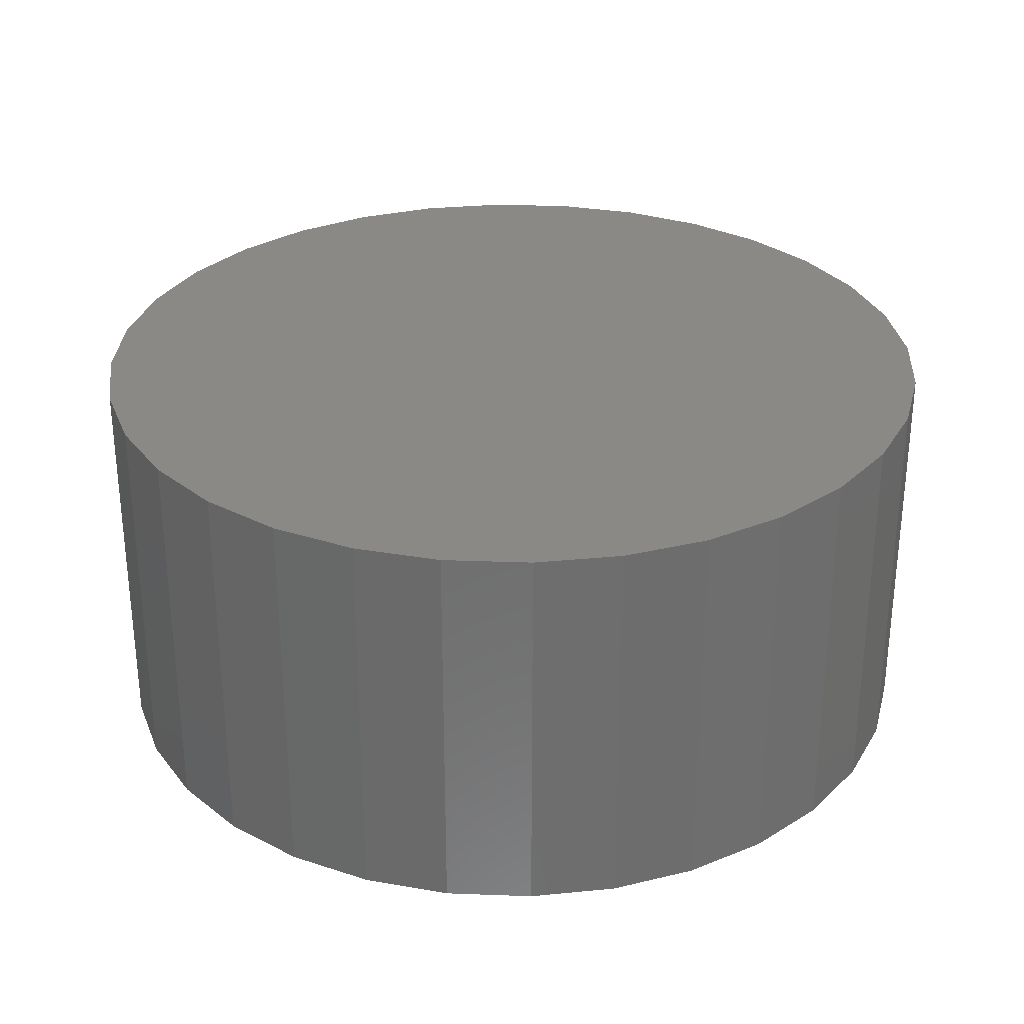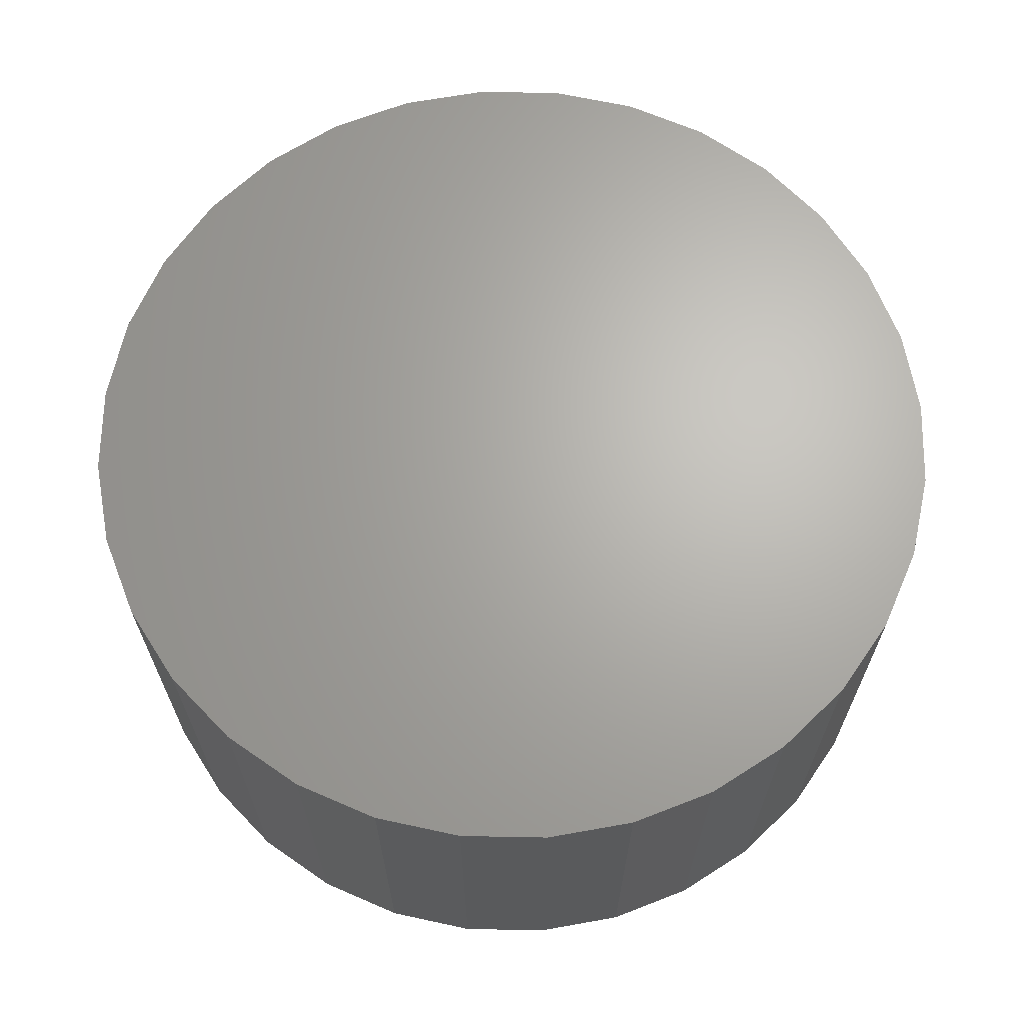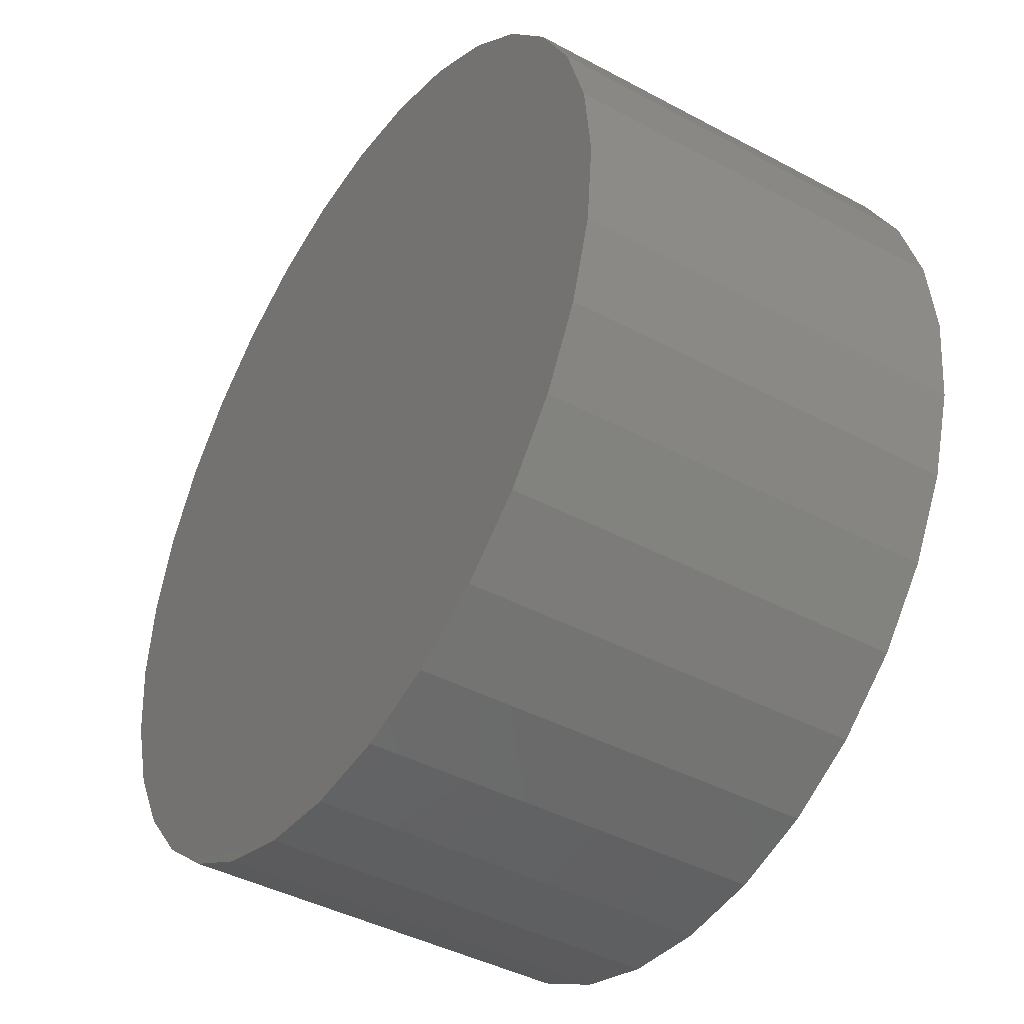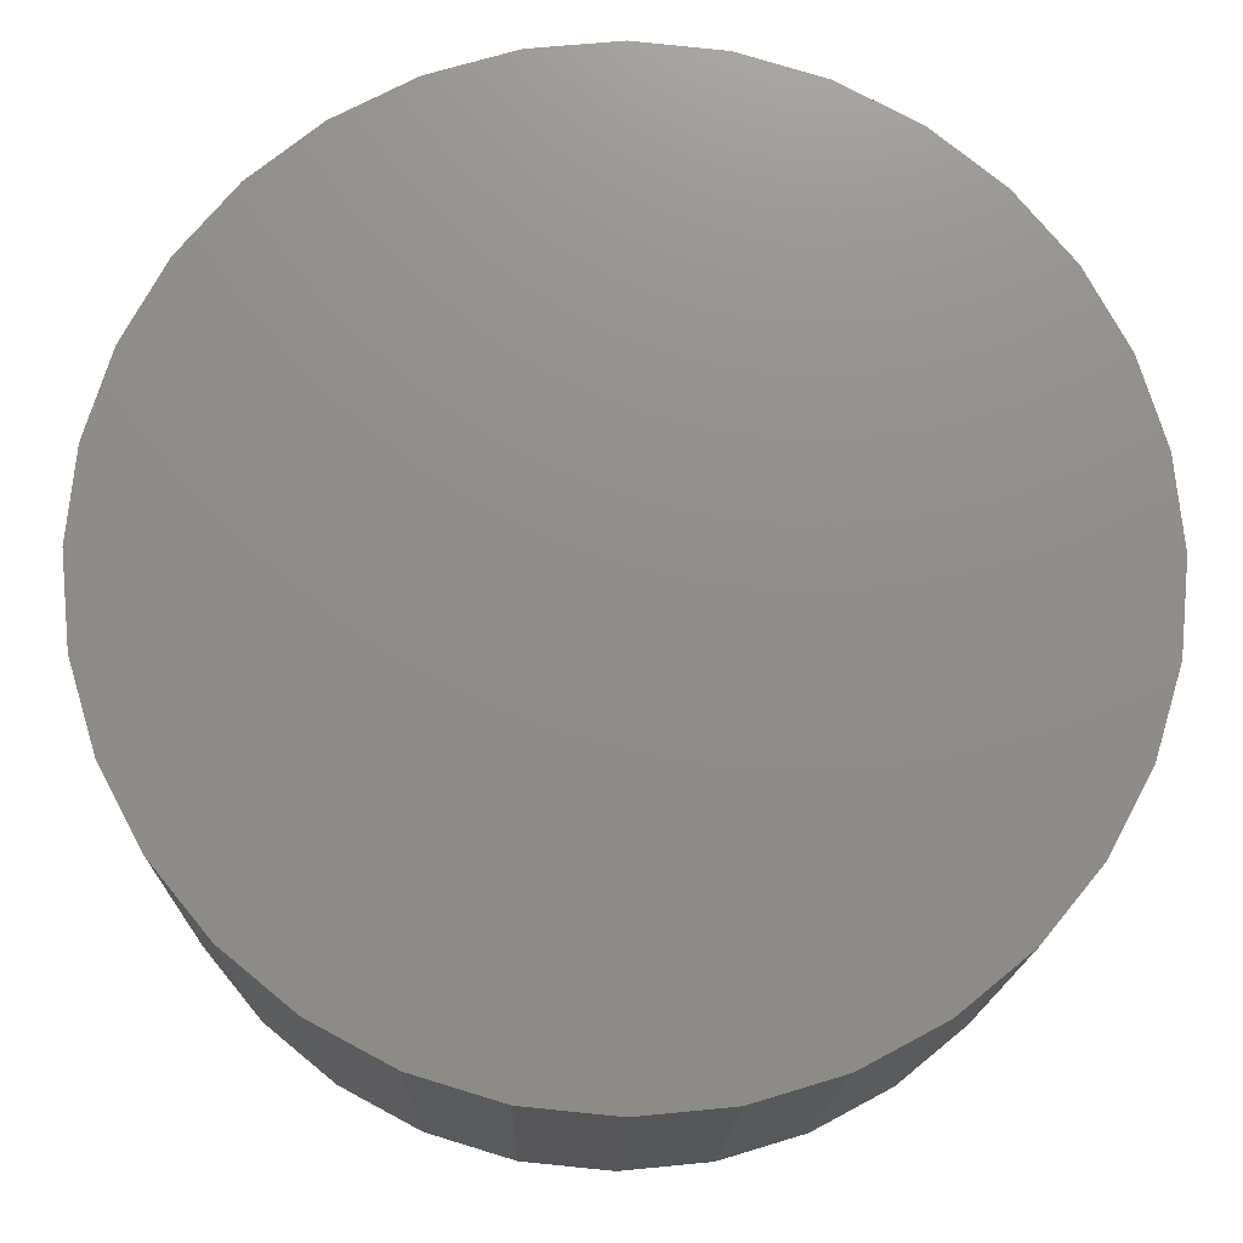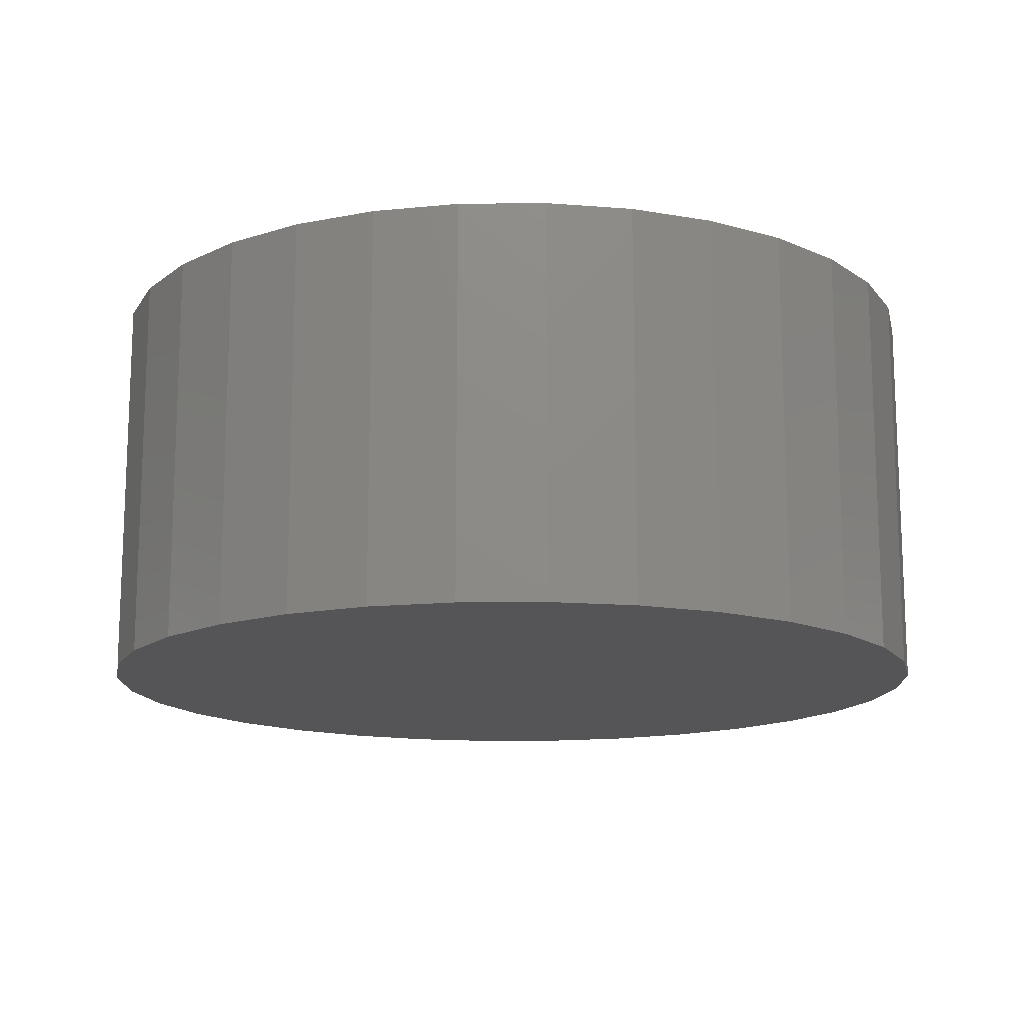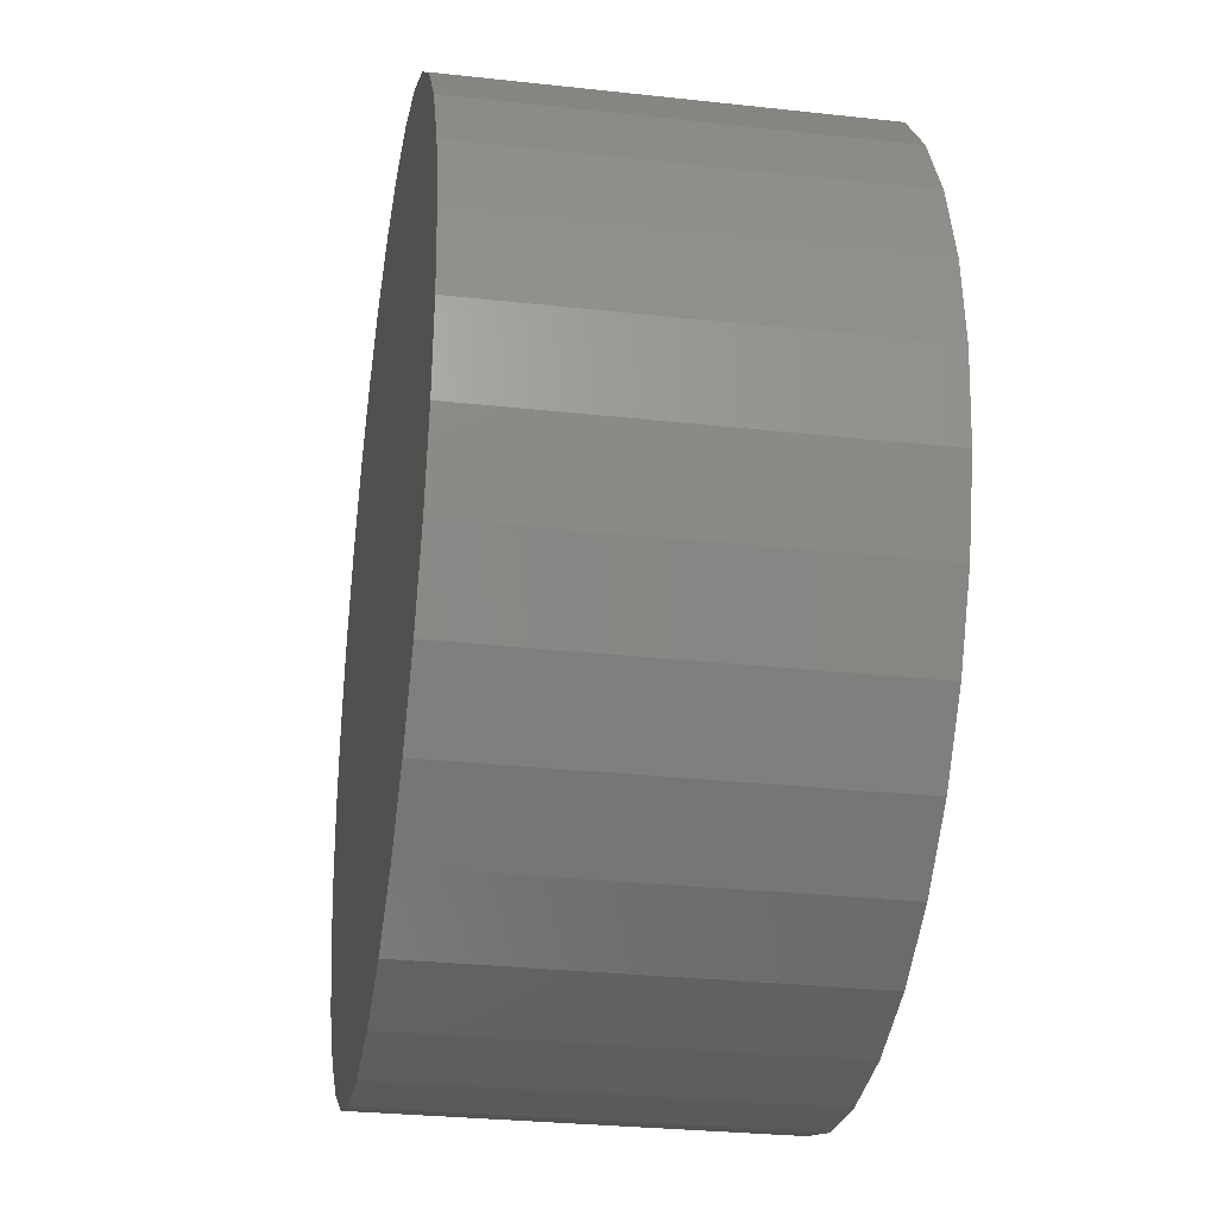
<metadata>
{"format":"stl","ext":"stl","renderer":"f3d","projection":"perspective","resolution":1024,"background":"white","views":[{"elev":30.0,"azim":166.2,"up":"+Y"},{"elev":66.2,"azim":164.2,"up":"+Y"},{"elev":-42.3,"azim":-122.7,"up":"+Z"},{"elev":-16.1,"azim":178.7,"up":"+Z"},{"elev":-14.4,"azim":-105.6,"up":"+Y"},{"elev":-29.2,"azim":-99.3,"up":"+Z"}]}
</metadata>
<code>
# stl→obj: 64 verts, 124 faces
v -0.6829 -0.02344 0.3877
v -0.693 -0.02344 0.3867
v -0.7027 -0.02344 0.3837
v -0.6728 -0.02344 0.3867
v -0.6631 -0.02344 0.3837
v -0.7116 -0.02344 0.3789
v -0.6542 -0.02344 0.3789
v -0.7195 -0.02344 0.3725
v -0.6463 -0.02344 0.3725
v -0.7259 -0.02344 0.3647
v -0.6399 -0.02344 0.3647
v -0.7307 -0.02344 0.3557
v -0.6351 -0.02344 0.3557
v -0.7336 -0.02344 0.346
v -0.6322 -0.02344 0.346
v -0.6322 -0.02344 0.3258
v -0.7307 -0.02344 0.3161
v -0.6351 -0.02344 0.3161
v -0.7259 -0.02344 0.3072
v -0.6399 -0.02344 0.3072
v -0.7195 -0.02344 0.2994
v -0.6463 -0.02344 0.2994
v -0.7116 -0.02344 0.2929
v -0.6542 -0.02344 0.2929
v -0.7027 -0.02344 0.2881
v -0.6631 -0.02344 0.2881
v -0.693 -0.02344 0.2852
v -0.6829 -0.02344 0.2842
v -0.6728 -0.02344 0.2852
v -0.6312 -0.02344 0.3359
v -0.7346 -0.02344 0.3359
v -0.7336 -0.02344 0.3258
v -0.7027 0.02344 0.3837
v -0.693 0.02344 0.3867
v -0.6829 0.02344 0.3877
v -0.6728 0.02344 0.3867
v -0.6631 0.02344 0.3837
v -0.7116 0.02344 0.3789
v -0.6542 0.02344 0.3789
v -0.7195 0.02344 0.3725
v -0.6463 0.02344 0.3725
v -0.7259 0.02344 0.3647
v -0.6399 0.02344 0.3647
v -0.7307 0.02344 0.3557
v -0.6351 0.02344 0.3557
v -0.7336 0.02344 0.346
v -0.6322 0.02344 0.346
v -0.6351 0.02344 0.3161
v -0.7307 0.02344 0.3161
v -0.6322 0.02344 0.3258
v -0.7259 0.02344 0.3072
v -0.6399 0.02344 0.3072
v -0.7195 0.02344 0.2994
v -0.6463 0.02344 0.2994
v -0.7116 0.02344 0.2929
v -0.6542 0.02344 0.2929
v -0.7027 0.02344 0.2881
v -0.6631 0.02344 0.2881
v -0.693 0.02344 0.2852
v -0.6829 0.02344 0.2842
v -0.6728 0.02344 0.2852
v -0.7336 0.02344 0.3258
v -0.7346 0.02344 0.3359
v -0.6312 0.02344 0.3359
f 1 2 3
f 4 1 3
f 4 3 5
f 5 3 6
f 5 6 7
f 7 6 8
f 7 8 9
f 9 8 10
f 9 10 11
f 11 10 12
f 11 12 13
f 13 12 14
f 13 14 15
f 16 17 18
f 18 17 19
f 18 19 20
f 20 19 21
f 20 21 22
f 22 21 23
f 22 23 24
f 24 23 25
f 24 25 26
f 26 25 27
f 26 27 28
f 26 28 29
f 15 14 30
f 30 14 31
f 30 31 16
f 16 31 32
f 16 32 17
f 33 34 35
f 33 35 36
f 37 33 36
f 38 33 37
f 39 38 37
f 40 38 39
f 41 40 39
f 42 40 41
f 43 42 41
f 44 42 43
f 45 44 43
f 46 44 45
f 47 46 45
f 48 49 50
f 51 49 48
f 52 51 48
f 53 51 52
f 54 53 52
f 55 53 54
f 56 55 54
f 57 55 56
f 58 57 56
f 59 57 58
f 60 59 58
f 61 60 58
f 49 62 50
f 50 62 63
f 50 63 64
f 64 63 46
f 64 46 47
f 64 30 50
f 50 30 16
f 50 16 48
f 48 16 18
f 48 18 52
f 52 18 20
f 52 20 54
f 54 20 22
f 54 22 56
f 56 22 24
f 56 24 58
f 58 24 26
f 58 26 61
f 61 26 29
f 61 29 60
f 60 29 28
f 60 28 59
f 59 28 27
f 59 27 57
f 57 27 25
f 57 25 55
f 55 25 23
f 55 23 53
f 53 23 21
f 53 21 51
f 51 21 19
f 51 19 49
f 49 19 17
f 49 17 62
f 62 17 32
f 62 32 63
f 63 32 31
f 63 31 46
f 46 31 14
f 46 14 44
f 44 14 12
f 44 12 42
f 42 12 10
f 42 10 40
f 40 10 8
f 40 8 38
f 38 8 6
f 38 6 33
f 33 6 3
f 33 3 34
f 34 3 2
f 34 2 35
f 35 2 1
f 35 1 36
f 36 1 4
f 36 4 37
f 37 4 5
f 37 5 39
f 39 5 7
f 39 7 41
f 41 7 9
f 41 9 43
f 43 9 11
f 43 11 45
f 45 11 13
f 45 13 47
f 47 13 15
f 47 15 64
f 64 15 30

</code>
